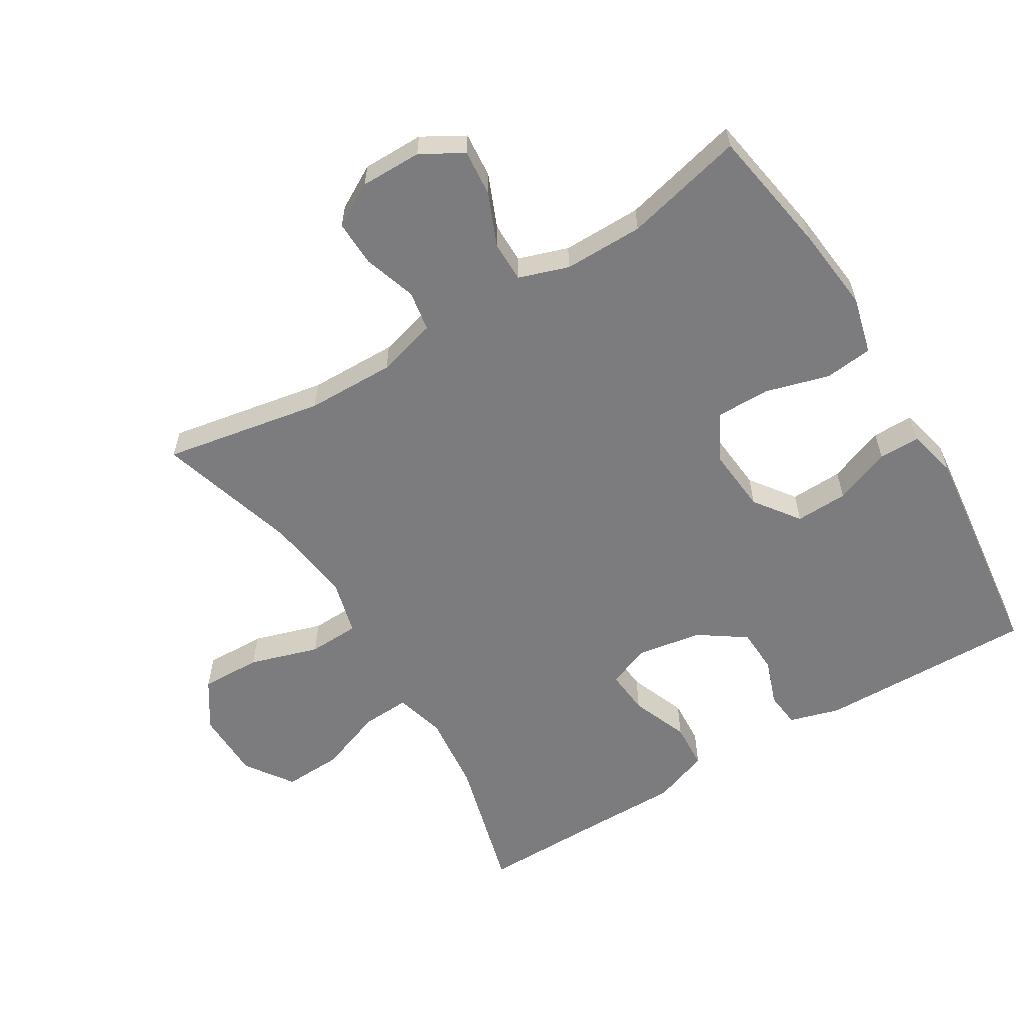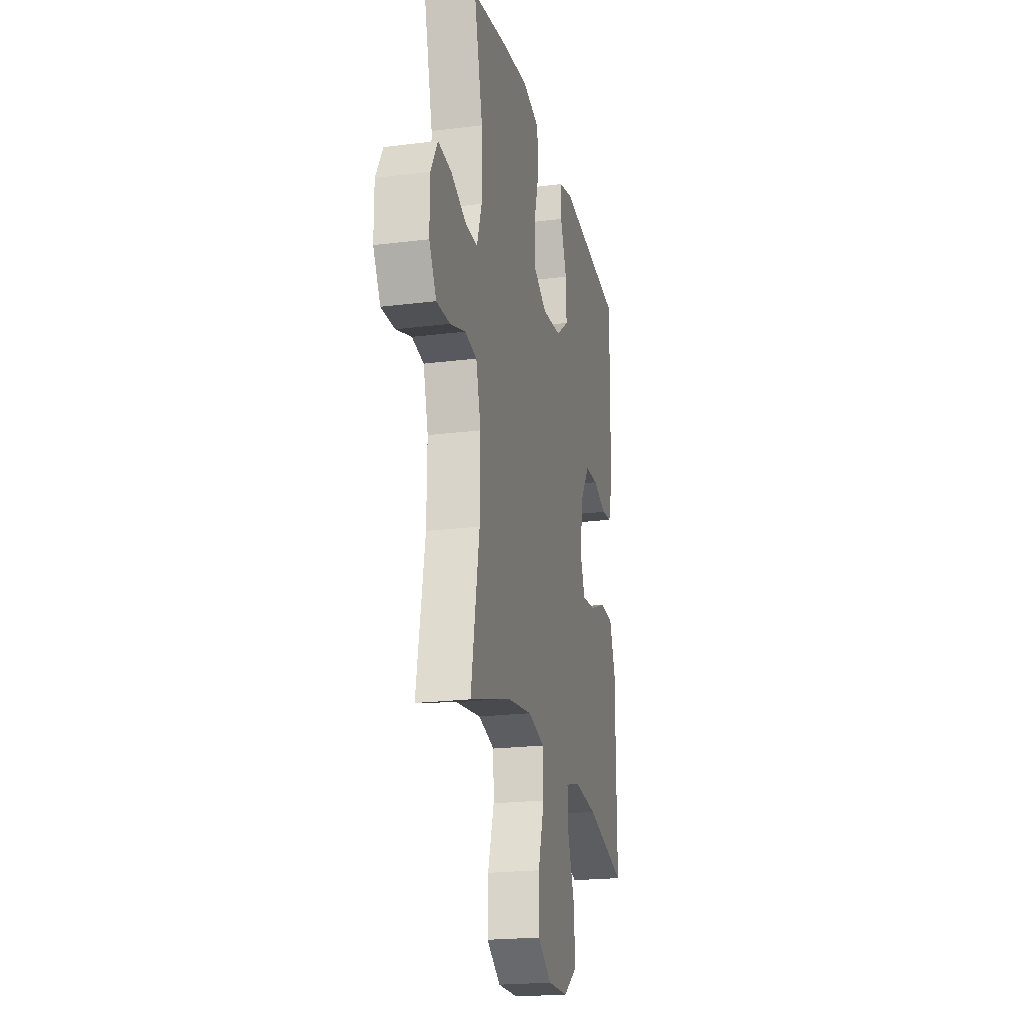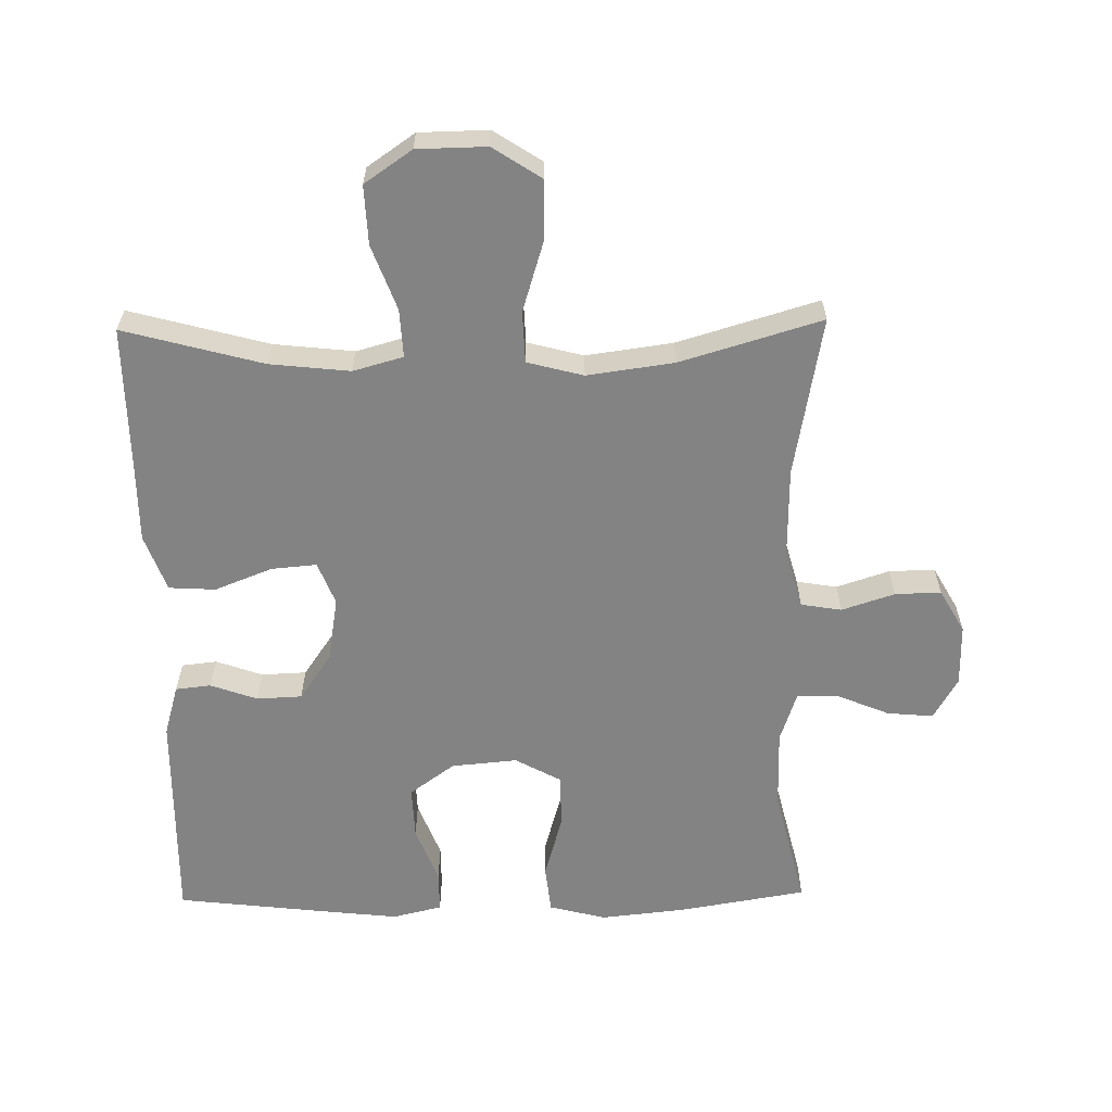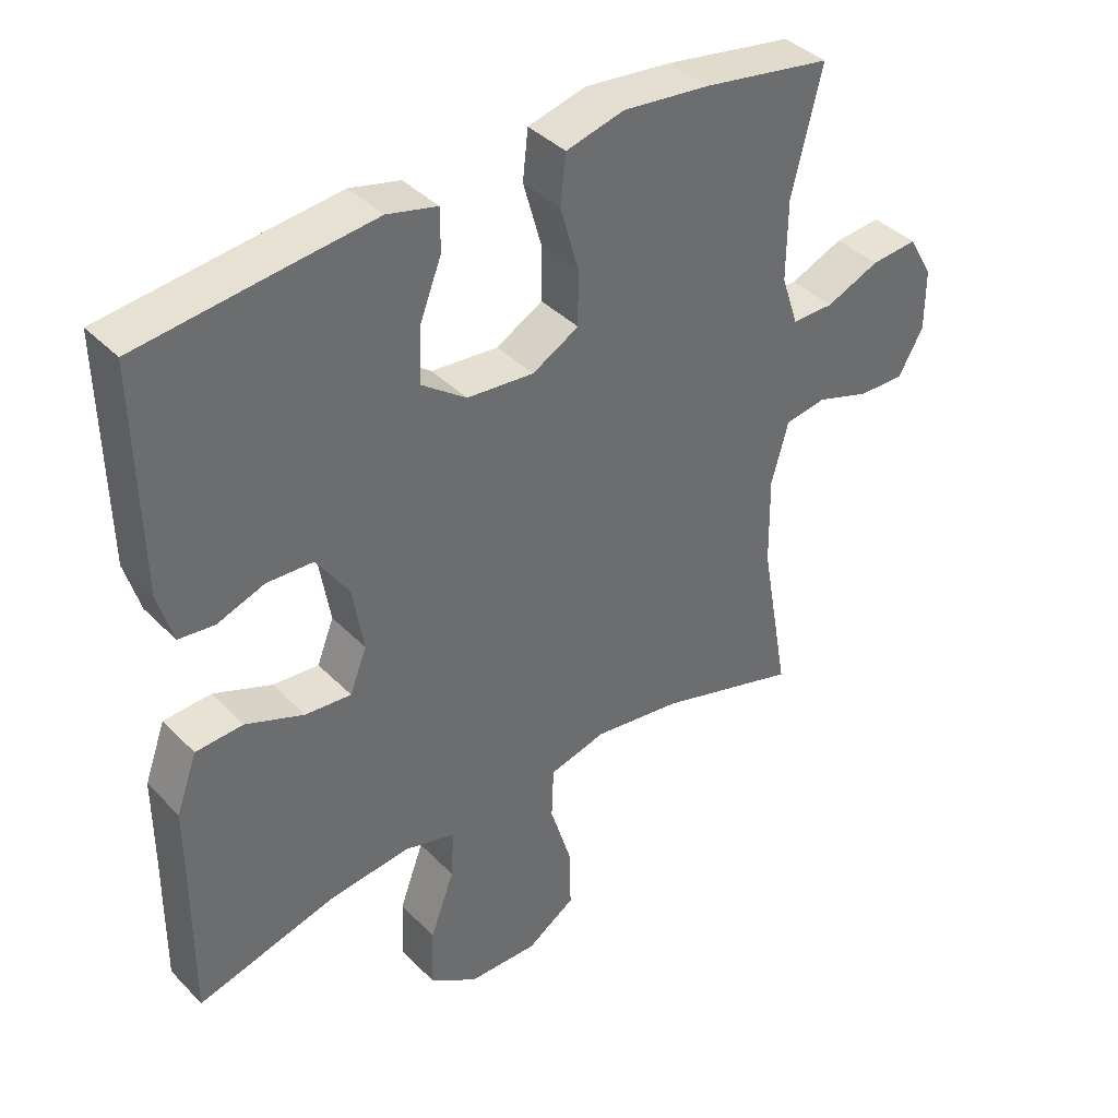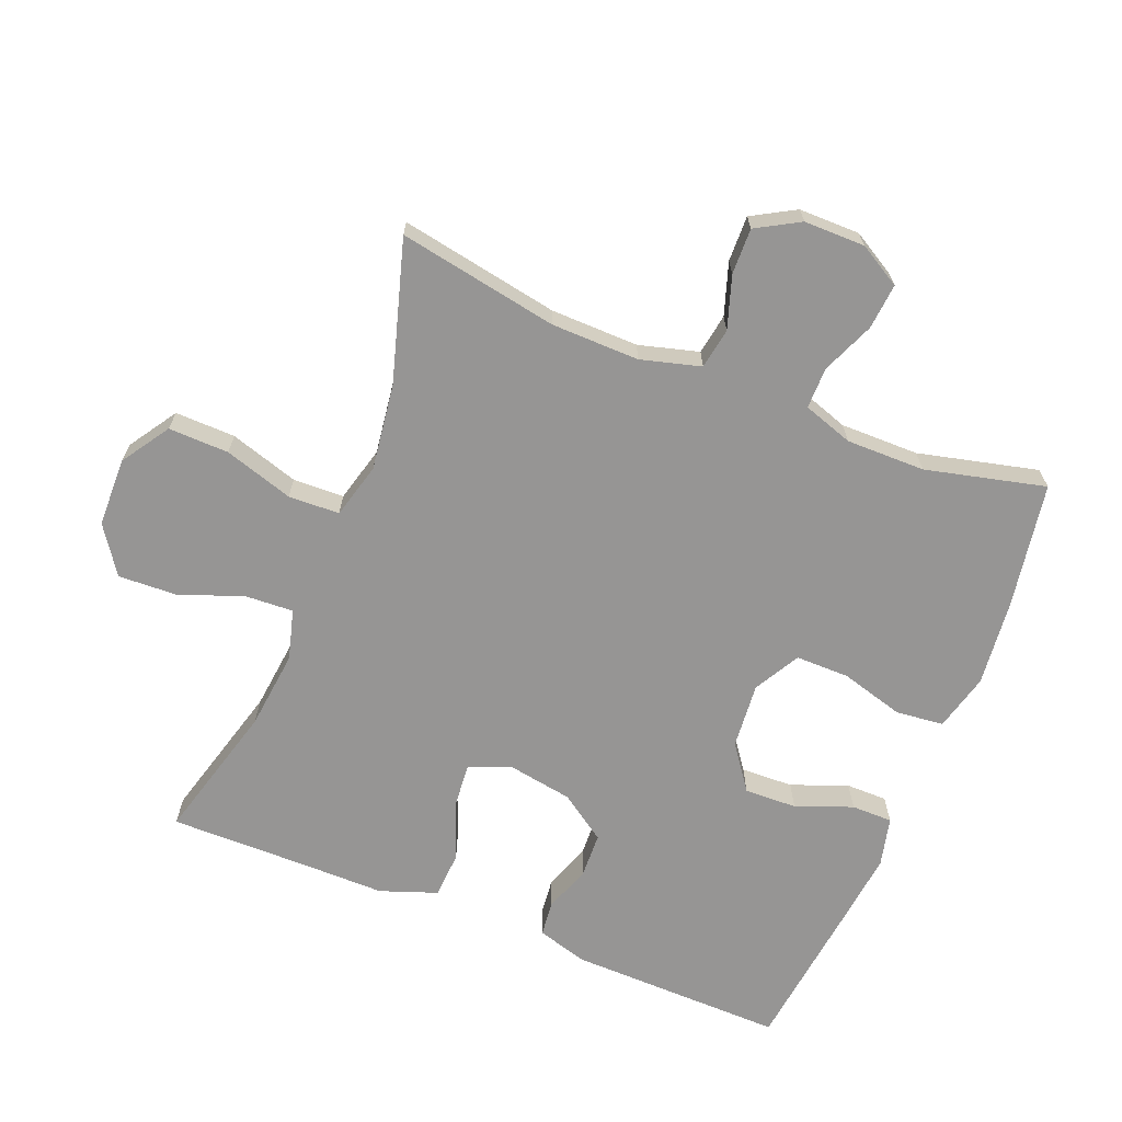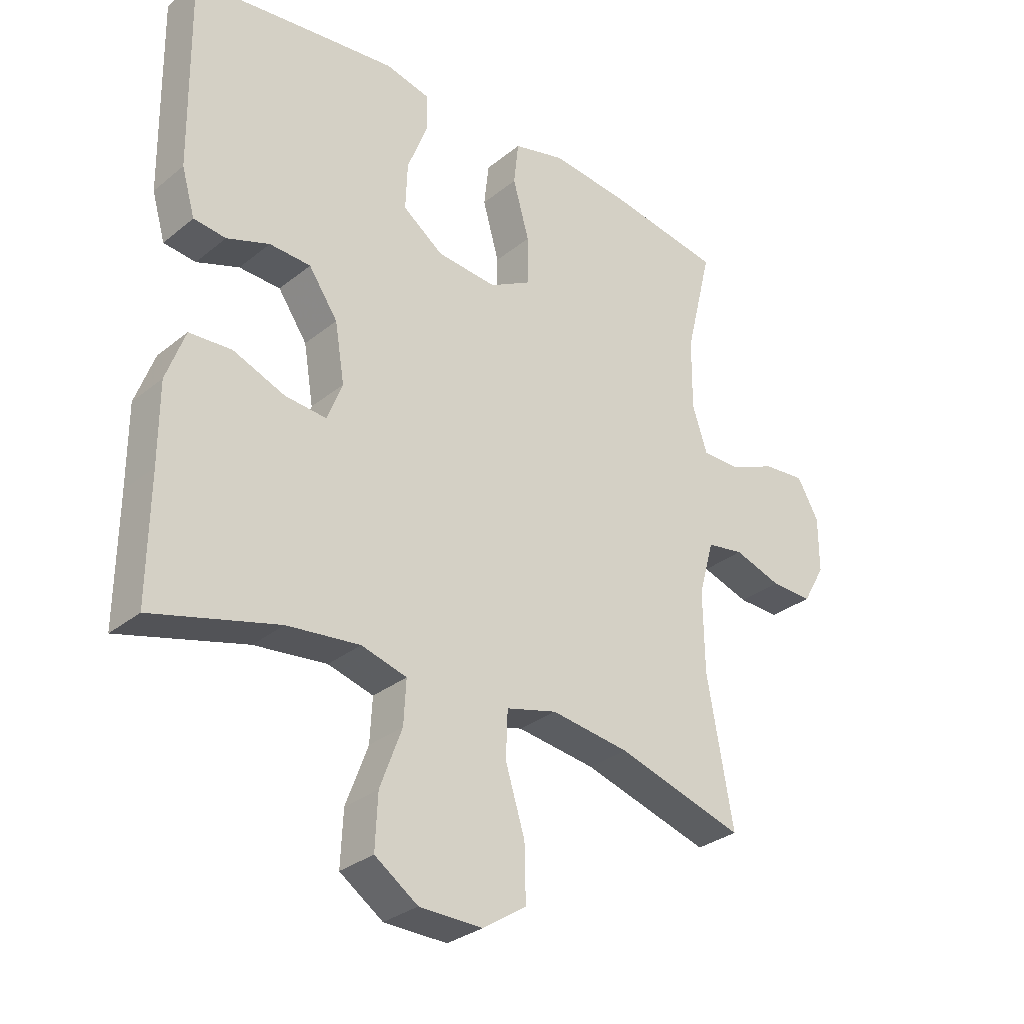
<metadata>
{"format":"obj","ext":"obj","renderer":"f3d","projection":"perspective","resolution":1024,"background":"white","views":[{"elev":-58.9,"azim":-58.8,"up":"+Y"},{"elev":-21.2,"azim":-77.4,"up":"+Z"},{"elev":-61.1,"azim":-179.1,"up":"+Y"},{"elev":39.3,"azim":141.1,"up":"+Z"},{"elev":-67.5,"azim":-112.0,"up":"+Y"},{"elev":-30.7,"azim":139.0,"up":"+Z"}]}
</metadata>
<code>
v -0.5 0.07 0.5
v -0.31 0.07 0.532
v -0.181 0.07 0.546
v -0.095 0.07 0.524
v -0.087 0.07 0.452
v -0.114 0.07 0.356
v -0.114 0.07 0.275
v -0.045 0.07 0.237
v 0.054 0.07 0.246
v 0.121 0.07 0.295
v 0.118 0.07 0.374
v 0.085 0.07 0.459
v 0.085 0.07 0.521
v 0.159 0.07 0.539
v 0.277 0.07 0.526
v 0.5 0.07 0.5
v 0.495 0.07 0.174
v 0.473 0.07 0.098
v 0.42 0.07 0.092
v 0.35 0.07 0.117
v 0.282 0.07 0.114
v 0.234 0.07 0.044
v 0.218 0.07 -0.053
v 0.243 0.07 -0.117
v 0.311 0.07 -0.111
v 0.397 0.07 -0.077
v 0.467 0.07 -0.081
v 0.498 0.07 -0.166
v 0.498 0.07 -0.297
v 0.5 0.07 -0.5
v 0.292 0.07 -0.444
v 0.172 0.07 -0.431
v 0.097 0.07 -0.452
v 0.101 0.07 -0.524
v 0.137 0.07 -0.621
v 0.141 0.07 -0.709
v 0.07 0.07 -0.758
v -0.034 0.07 -0.76
v -0.106 0.07 -0.713
v -0.104 0.07 -0.622
v -0.072 0.07 -0.518
v -0.075 0.07 -0.441
v -0.159 0.07 -0.419
v -0.289 0.07 -0.437
v -0.5 0.07 -0.5
v -0.457 0.07 -0.26
v -0.455 0.07 -0.127
v -0.48 0.07 -0.037
v -0.541 0.07 -0.027
v -0.62 0.07 -0.053
v -0.689 0.07 -0.055
v -0.726 0.07 0.01
v -0.726 0.07 0.102
v -0.69 0.07 0.165
v -0.621 0.07 0.159
v -0.542 0.07 0.126
v -0.48 0.07 0.126
v -0.455 0.07 0.201
v -0.456 0.07 0.32
v -0.5 0 0.5
v -0.31 0 0.532
v -0.181 0 0.546
v -0.095 0 0.524
v -0.087 0 0.452
v -0.114 0 0.356
v -0.114 0 0.275
v -0.045 0 0.237
v 0.054 0 0.246
v 0.121 0 0.295
v 0.118 0 0.374
v 0.085 0 0.459
v 0.085 0 0.521
v 0.159 0 0.539
v 0.277 0 0.526
v 0.5 0 0.5
v 0.495 0 0.174
v 0.473 0 0.098
v 0.42 0 0.092
v 0.35 0 0.117
v 0.282 0 0.114
v 0.234 0 0.044
v 0.218 0 -0.053
v 0.243 0 -0.117
v 0.311 0 -0.111
v 0.397 0 -0.077
v 0.467 0 -0.081
v 0.498 0 -0.166
v 0.498 0 -0.297
v 0.5 0 -0.5
v 0.292 0 -0.444
v 0.172 0 -0.431
v 0.097 0 -0.452
v 0.101 0 -0.524
v 0.137 0 -0.621
v 0.141 0 -0.709
v 0.07 0 -0.758
v -0.034 0 -0.76
v -0.106 0 -0.713
v -0.104 0 -0.622
v -0.072 0 -0.518
v -0.075 0 -0.441
v -0.159 0 -0.419
v -0.289 0 -0.437
v -0.5 0 -0.5
v -0.457 0 -0.26
v -0.455 0 -0.127
v -0.48 0 -0.037
v -0.541 0 -0.027
v -0.62 0 -0.053
v -0.689 0 -0.055
v -0.726 0 0.01
v -0.726 0 0.102
v -0.69 0 0.165
v -0.621 0 0.159
v -0.542 0 0.126
v -0.48 0 0.126
v -0.455 0 0.201
v -0.456 0 0.32
f 54 55 56
f 53 54 56
f 52 53 56
f 51 52 56
f 50 51 56
f 49 50 56
f 48 49 56 57
f 47 48 57 58
f 44 45 46
f 43 44 46 47
f 42 43 47 58
f 39 40 41
f 38 39 41
f 37 38 41
f 36 37 41
f 35 36 41
f 34 35 41
f 33 34 41 42
f 42 58 59
f 33 42 59
f 32 33 59
f 29 30 31
f 29 31 32
f 28 29 32
f 27 28 32
f 26 27 32
f 25 26 32
f 18 19 20
f 17 18 20
f 16 17 20
f 15 16 20
f 14 15 20
f 13 14 20
f 12 13 20
f 11 12 20
f 10 11 20 21
f 9 10 21 22
f 4 5 6
f 3 4 6
f 2 3 6
f 1 2 6
f 59 1 6
f 59 6 7
f 32 59 7 8
f 24 25 32
f 32 8 9
f 24 32 9
f 23 24 9
f 9 22 23
f 115 114 113
f 115 113 112
f 115 112 111
f 115 111 110
f 115 110 109
f 115 109 108
f 116 115 108 107
f 117 116 107 106
f 105 104 103
f 106 105 103 102
f 117 106 102 101
f 100 99 98
f 100 98 97
f 100 97 96
f 100 96 95
f 100 95 94
f 100 94 93
f 101 100 93 92
f 118 117 101
f 118 101 92
f 118 92 91
f 90 89 88
f 91 90 88
f 91 88 87
f 91 87 86
f 91 86 85
f 91 85 84
f 79 78 77
f 79 77 76
f 79 76 75
f 79 75 74
f 79 74 73
f 79 73 72
f 79 72 71
f 79 71 70
f 80 79 70 69
f 81 80 69 68
f 65 64 63
f 65 63 62
f 65 62 61
f 65 61 60
f 65 60 118
f 66 65 118
f 67 66 118 91
f 91 84 83
f 68 67 91
f 68 91 83
f 68 83 82
f 82 81 68
f 1 60 61 2
f 2 61 62 3
f 3 62 63 4
f 4 63 64 5
f 5 64 65 6
f 6 65 66 7
f 7 66 67 8
f 8 67 68 9
f 9 68 69 10
f 10 69 70 11
f 11 70 71 12
f 12 71 72 13
f 13 72 73 14
f 14 73 74 15
f 15 74 75 16
f 16 75 76 17
f 17 76 77 18
f 18 77 78 19
f 19 78 79 20
f 20 79 80 21
f 21 80 81 22
f 22 81 82 23
f 23 82 83 24
f 24 83 84 25
f 25 84 85 26
f 26 85 86 27
f 27 86 87 28
f 28 87 88 29
f 29 88 89 30
f 30 89 90 31
f 31 90 91 32
f 32 91 92 33
f 33 92 93 34
f 34 93 94 35
f 35 94 95 36
f 36 95 96 37
f 37 96 97 38
f 38 97 98 39
f 39 98 99 40
f 40 99 100 41
f 41 100 101 42
f 42 101 102 43
f 43 102 103 44
f 44 103 104 45
f 45 104 105 46
f 46 105 106 47
f 47 106 107 48
f 48 107 108 49
f 49 108 109 50
f 50 109 110 51
f 51 110 111 52
f 52 111 112 53
f 53 112 113 54
f 54 113 114 55
f 55 114 115 56
f 56 115 116 57
f 57 116 117 58
f 58 117 118 59
f 59 118 60 1

</code>
